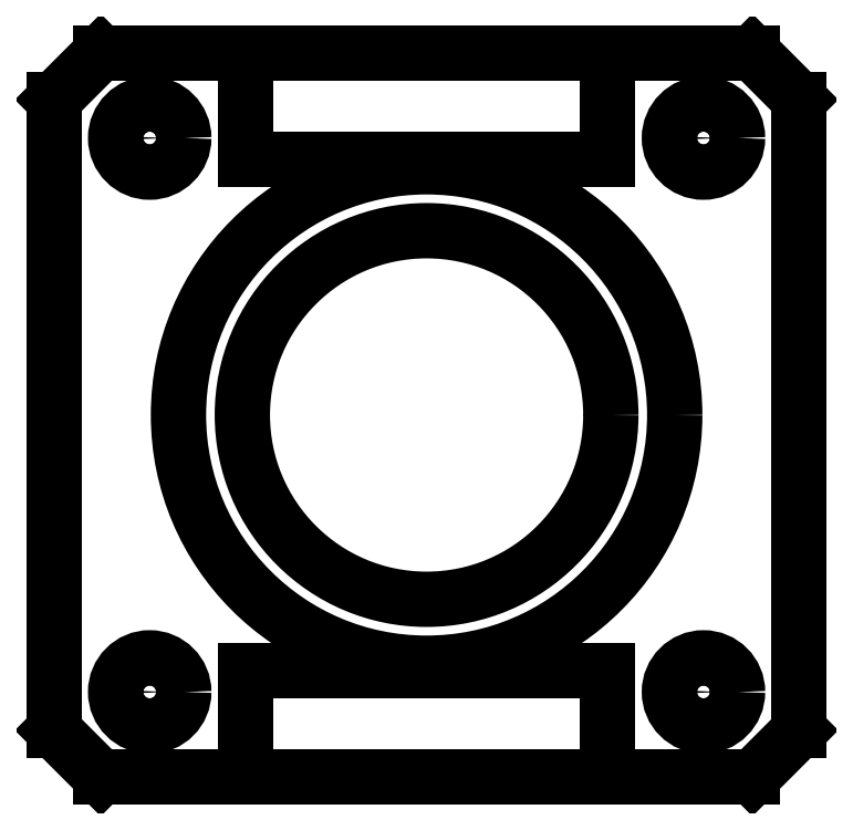
<metadata>
{"format":"dxf","ext":"dxf","renderer":"ezdxf+matplotlib","layout":"modelspace","background":"white","min_lineweight":24,"dpi":150}
</metadata>
<code>
0
SECTION
2
ENTITIES
0
CIRCLE
8
0
10
13
20
-13
30
0
40
1
210
0
220
0
230
1
0
CIRCLE
8
0
10
13
20
13
30
0
40
1
210
0
220
0
230
1
0
CIRCLE
8
0
10
-13
20
13
30
0
40
1
210
0
220
0
230
1
0
CIRCLE
8
0
10
-13
20
-13
30
0
40
1
210
0
220
0
230
1
0
CIRCLE
8
0
10
13
20
-13
30
0
40
1.6
210
0
220
0
230
1
0
CIRCLE
8
0
10
13
20
13
30
0
40
1.6
210
0
220
0
230
1
0
CIRCLE
8
0
10
-13
20
13
30
0
40
1.6
210
0
220
0
230
1
0
CIRCLE
8
0
10
-13
20
-13
30
0
40
1.6
210
0
220
0
230
1
0
LINE
8
0
10
17.5
20
-14.8
30
0
11
17.5
21
14.8
31
0
0
LINE
8
0
10
17.5
20
14.8
30
0
11
15.3
21
17
31
0
0
LINE
8
0
10
15.3
20
17
30
0
11
-15.3
21
17
31
0
0
LINE
8
0
10
-15.3
20
17
30
0
11
-17.5
21
14.8
31
0
0
LINE
8
0
10
-17.5
20
14.8
30
0
11
-17.5
21
-14.8
31
0
0
LINE
8
0
10
-17.5
20
-14.8
30
0
11
-15.3
21
-17
31
0
0
LINE
8
0
10
-15.3
20
-17
30
0
11
15.3
21
-17
31
0
0
LINE
8
0
10
15.3
20
-17
30
0
11
17.5
21
-14.8
31
0
0
CIRCLE
8
0
10
0
20
0
30
0
40
11.65
210
0
220
0
230
1
0
CIRCLE
8
0
10
0
20
0
30
0
40
8.65
210
0
220
0
230
1
0
LWPOLYLINE
8
0
90
4
70
1
43
0
10
-8.5
20
17
10
8.5
20
17
10
8.5
20
12
10
-8.5
20
12
0
LWPOLYLINE
8
0
90
4
70
1
43
0
10
-8.5
20
-17
10
8.5
20
-17
10
8.5
20
-12
10
-8.5
20
-12
0
ENDSEC
0
EOF

</code>
